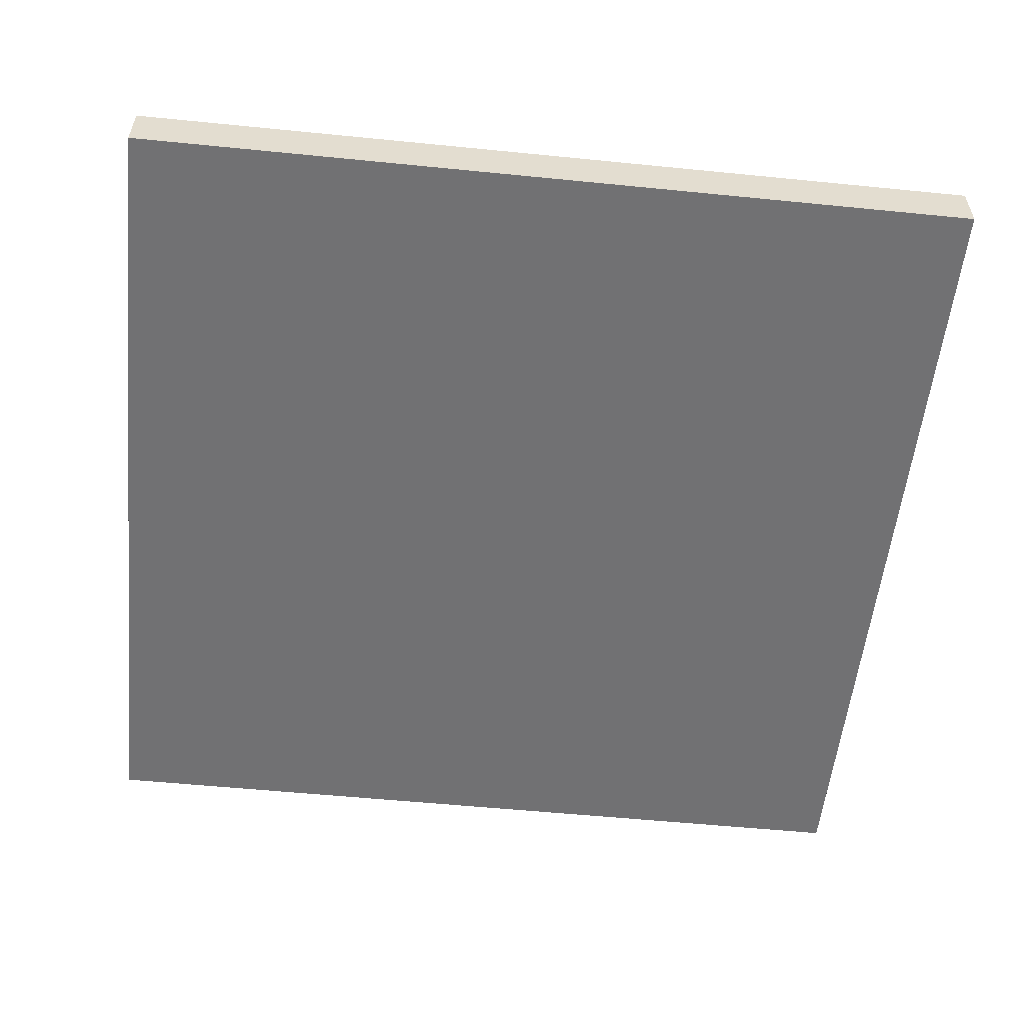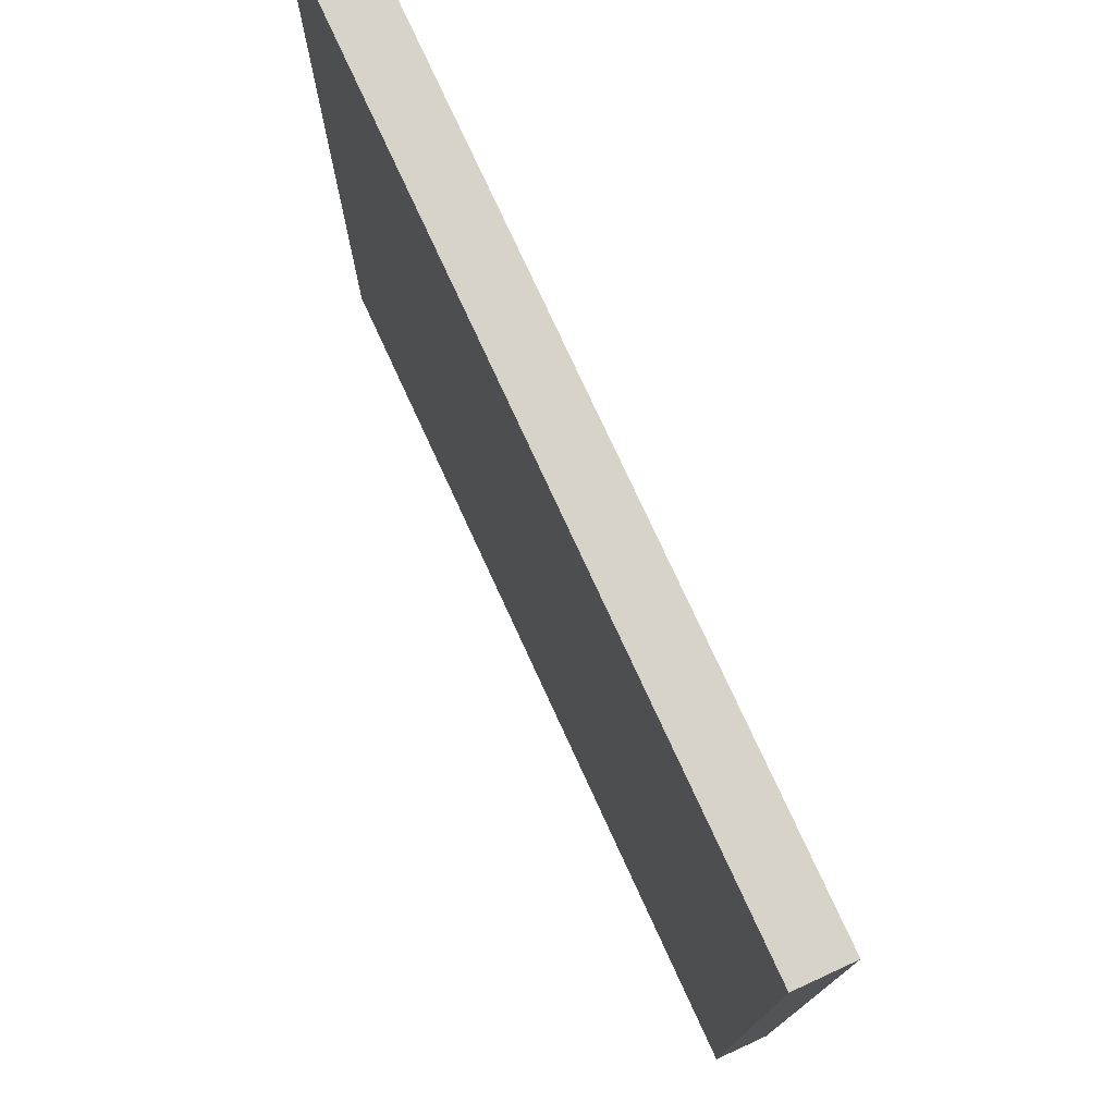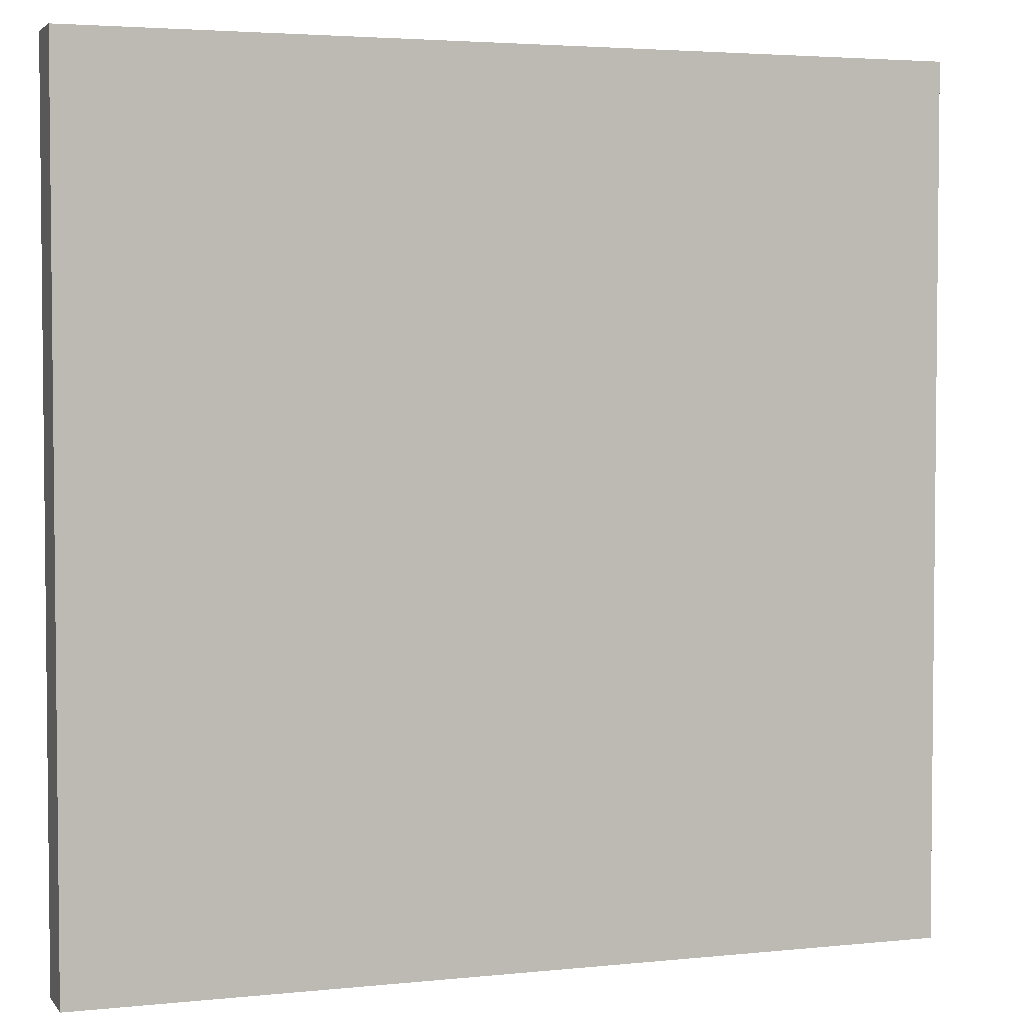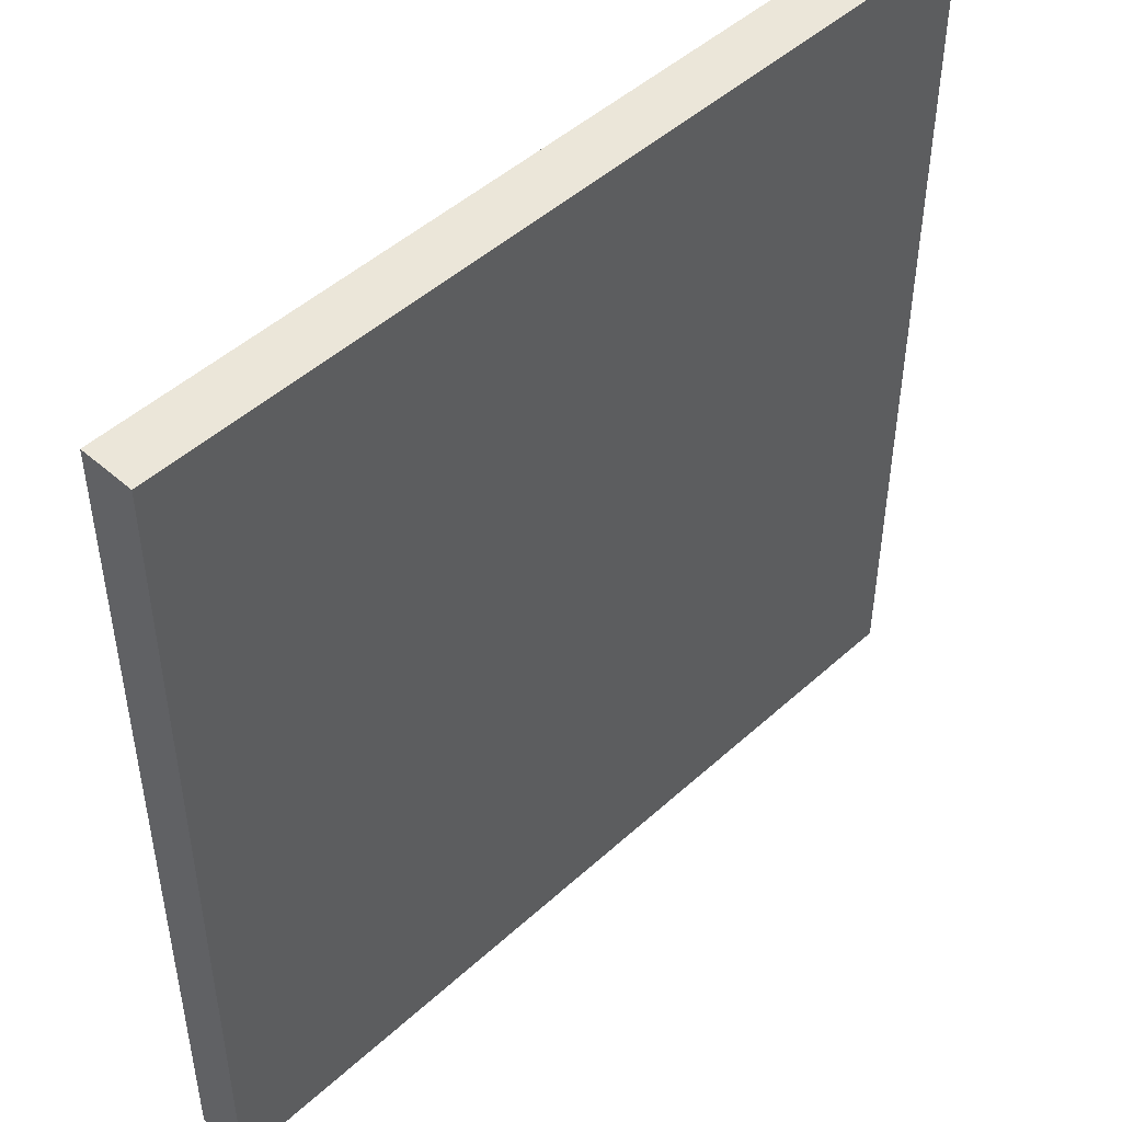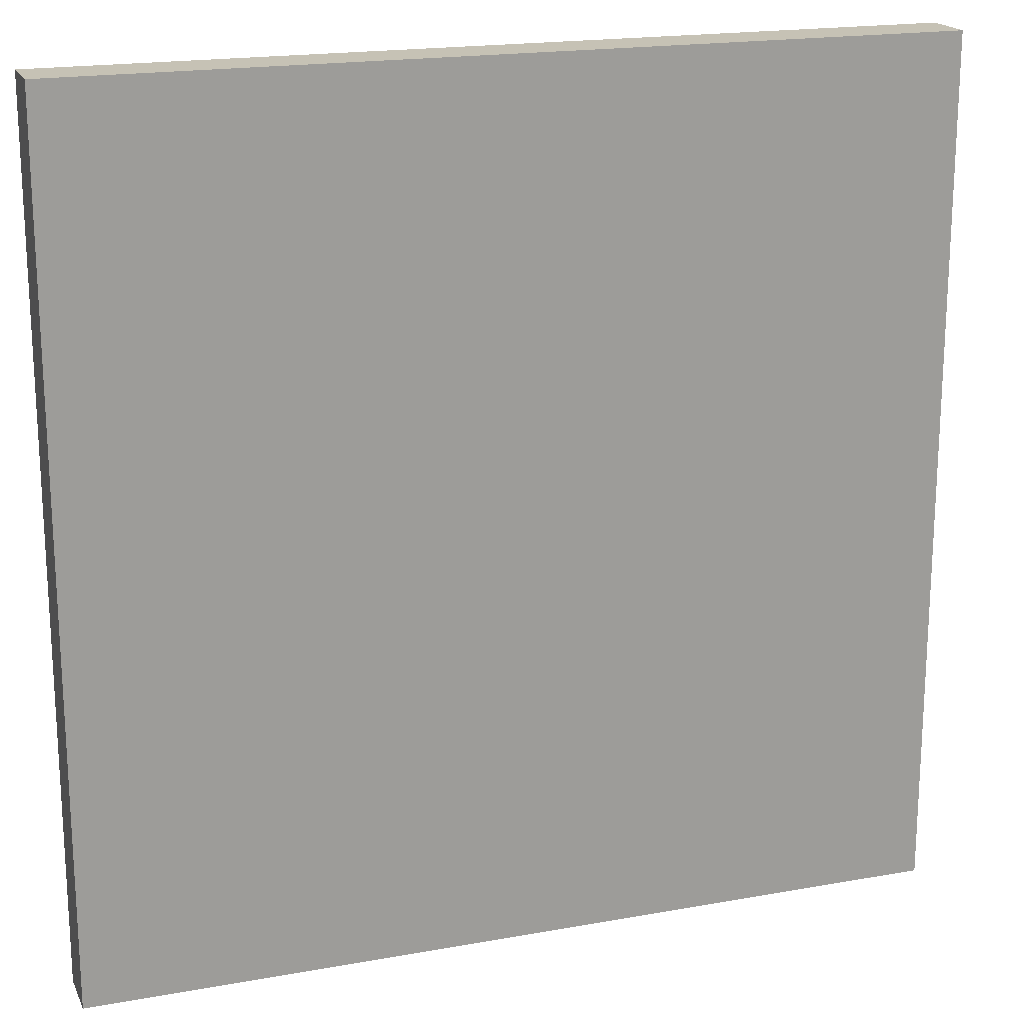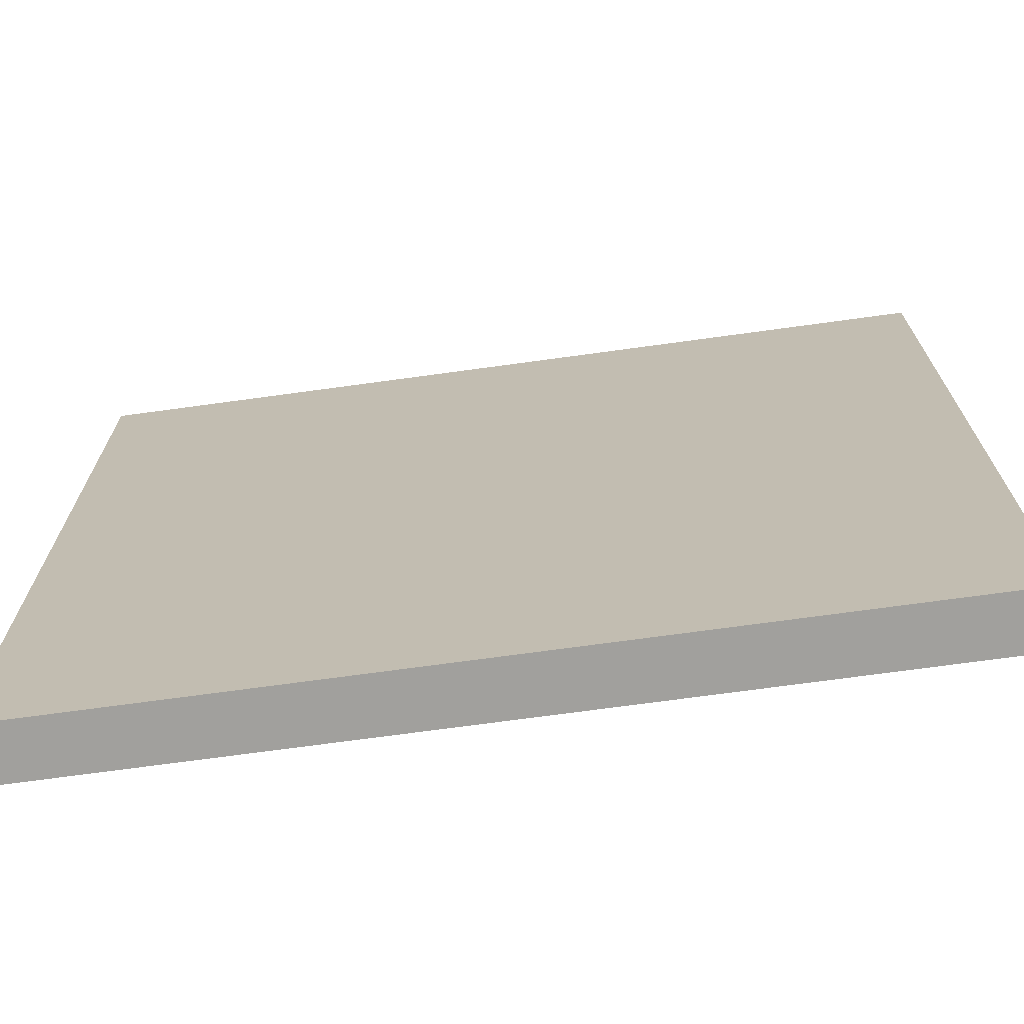
<metadata>
{"format":"obj","ext":"obj","renderer":"f3d","projection":"perspective","resolution":1024,"background":"white","views":[{"elev":-55.3,"azim":-96.0,"up":"+Z"},{"elev":76.7,"azim":-114.7,"up":"+Y"},{"elev":3.6,"azim":160.7,"up":"+Y"},{"elev":47.9,"azim":-45.5,"up":"+Y"},{"elev":18.9,"azim":-19.0,"up":"+Y"},{"elev":-71.6,"azim":7.8,"up":"+Y"}]}
</metadata>
<code>
o
v -1.6 6.4 -3.2
v -1.6 6.4 -3.4
v -1.6 6.7 -3.2
v -1.6 6.7 -3.4
v -1.6 9.6 -3.2
v -1.6 9.6 -3.4
v 1.6 6.4 -3.2
v 1.6 6.4 -3.4
v 1.6 6.7 -3.2
v 1.6 6.7 -3.4
v 1.6 9.6 -3.2
v 1.6 9.6 -3.4
v -1.6 6.4 -3.2
v -1.6 6.7 -3.2
v -1.6 9.6 -3.2
v 1.6 6.4 -3.2
v 1.6 6.7 -3.2
v 1.6 9.6 -3.2
v -1.6 6.4 -3.4
v -1.6 6.7 -3.4
v -1.6 9.6 -3.4
v 1.6 6.4 -3.4
v 1.6 6.7 -3.4
v 1.6 9.6 -3.4
v -1.6 6.4 -3.2
v 1.6 6.4 -3.2
v -1.6 6.4 -3.4
v 1.6 6.4 -3.4
v -1.6 9.6 -3.2
v 1.6 9.6 -3.2
v -1.6 9.6 -3.4
v 1.6 9.6 -3.4
f 3 2 1
f 4 2 3
f 5 4 3
f 6 4 5
f 7 8 9
f 9 8 10
f 9 10 11
f 11 10 12
f 16 14 13
f 17 15 14
f 17 14 16
f 18 15 17
f 19 20 22
f 20 21 23
f 22 20 23
f 23 21 24
f 27 26 25
f 28 26 27
f 29 30 31
f 31 30 32

</code>
